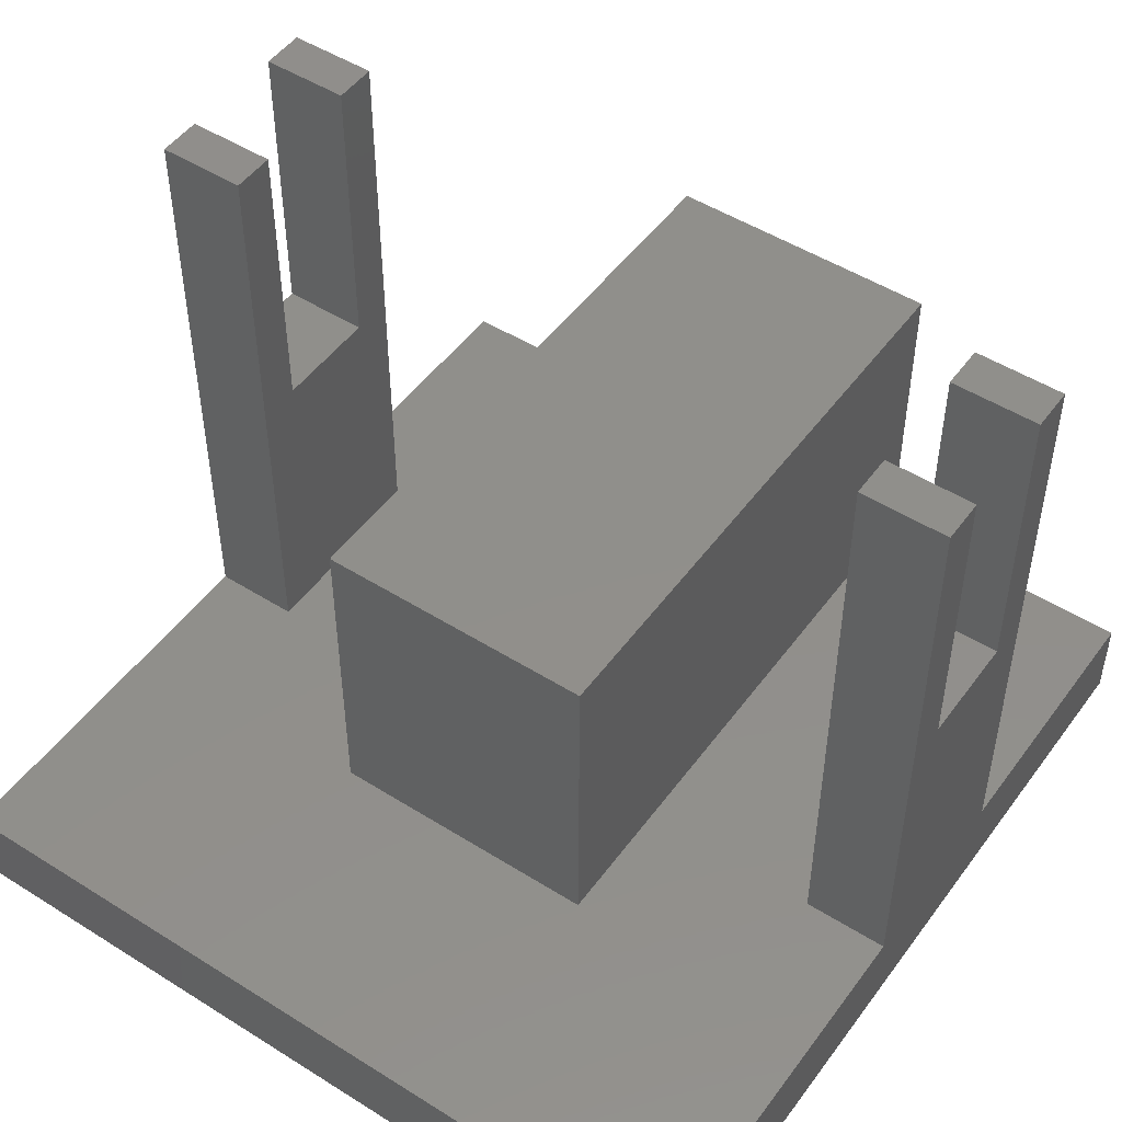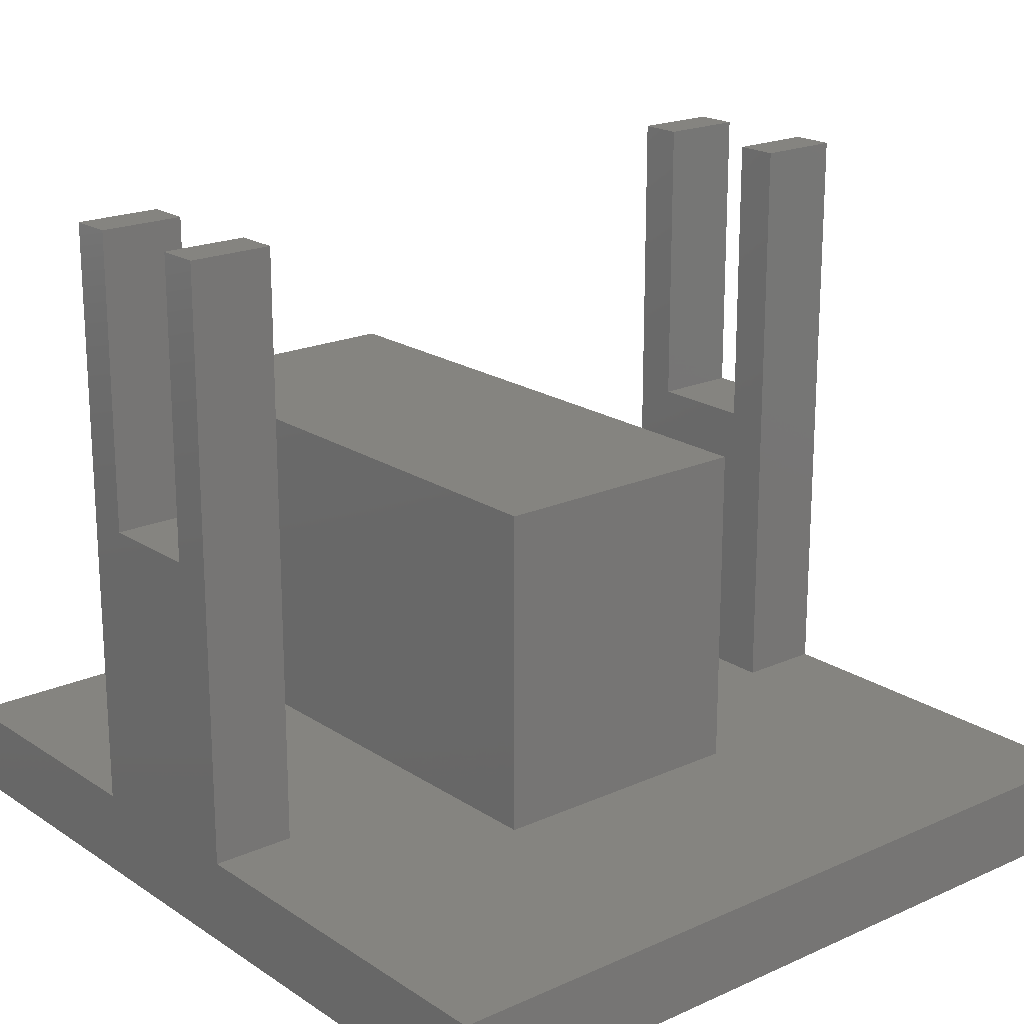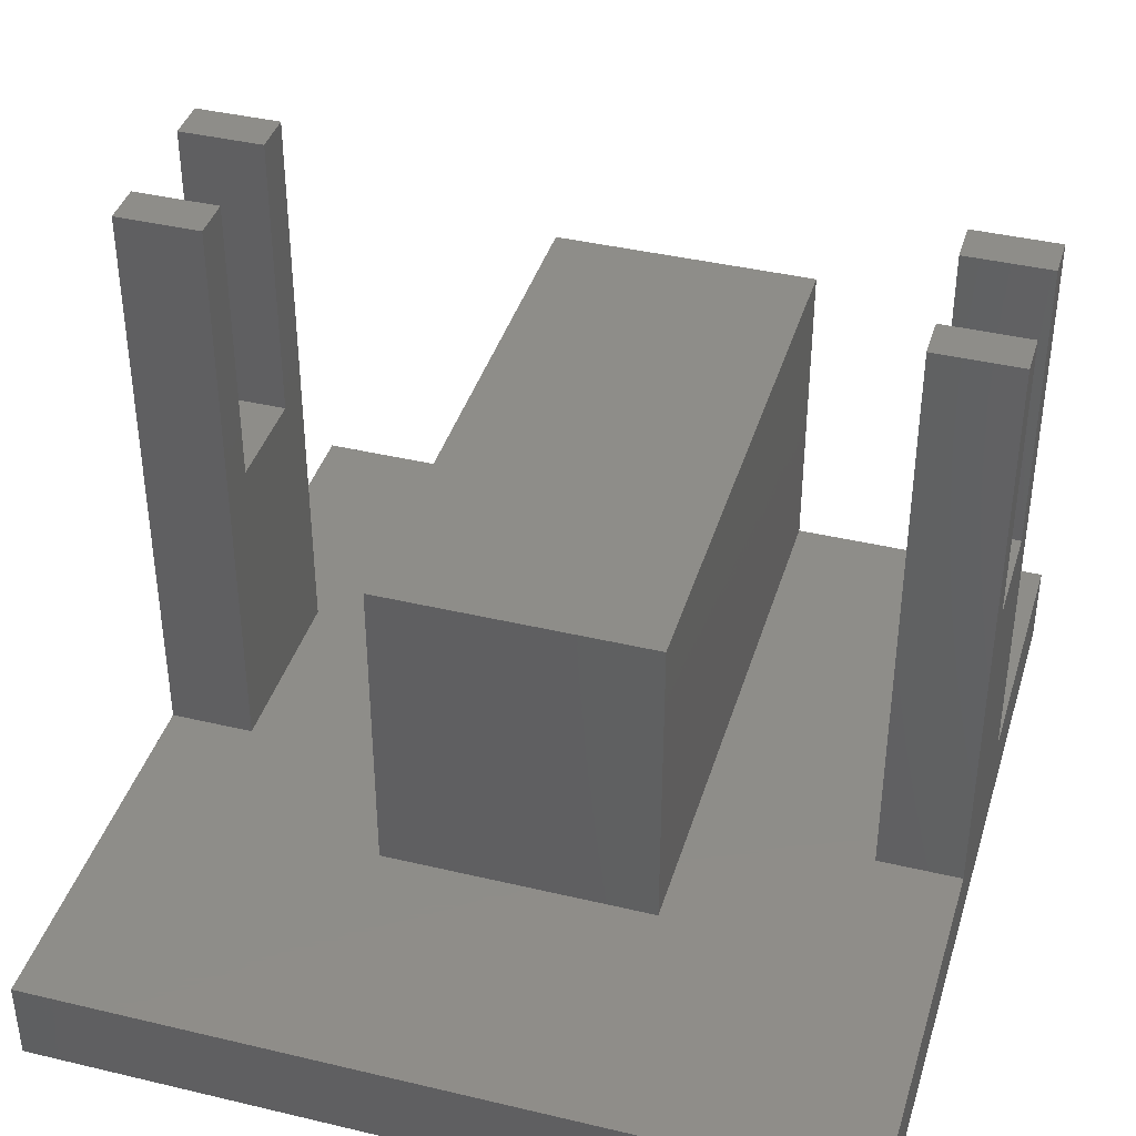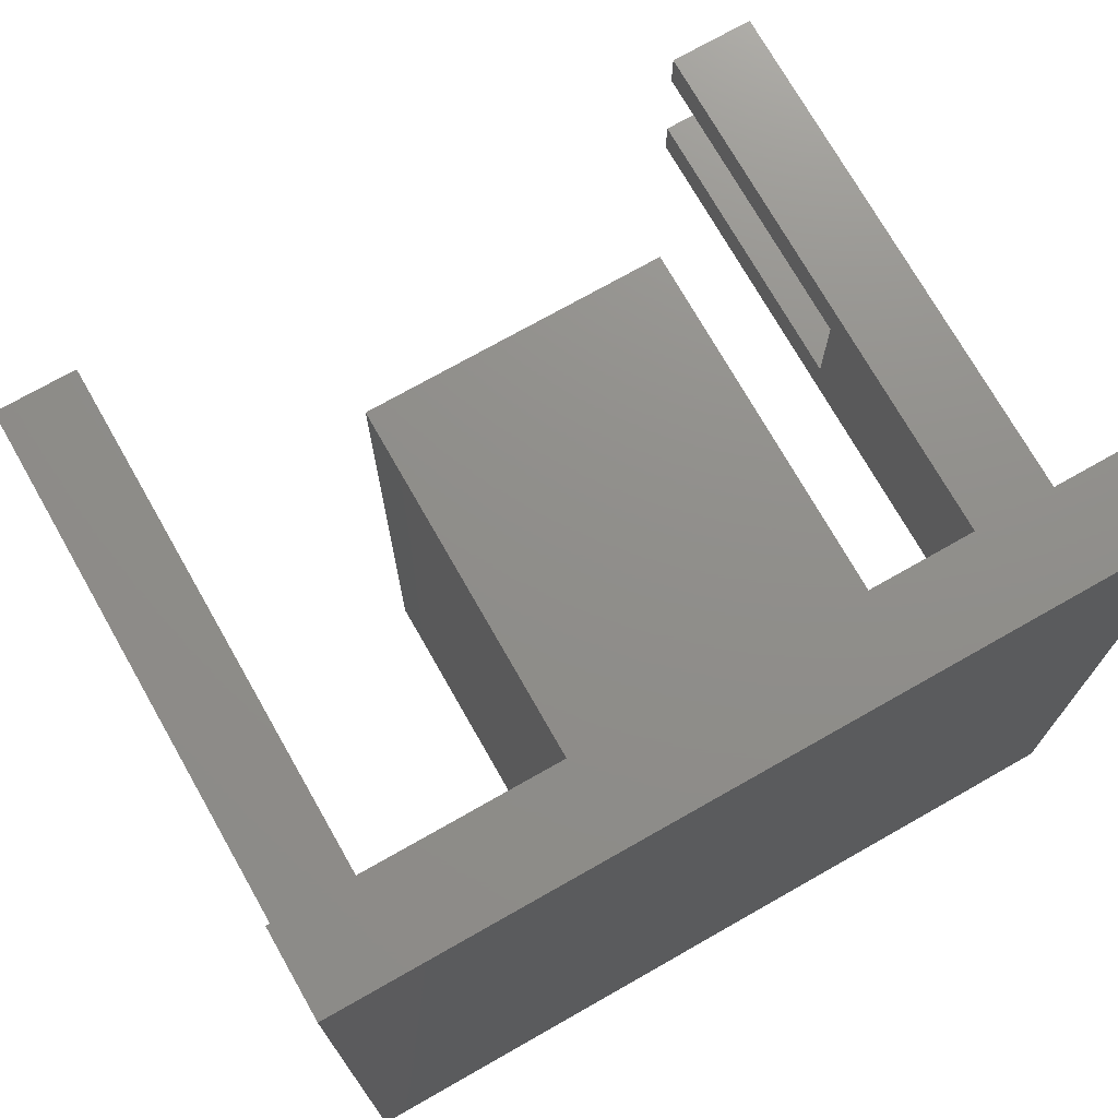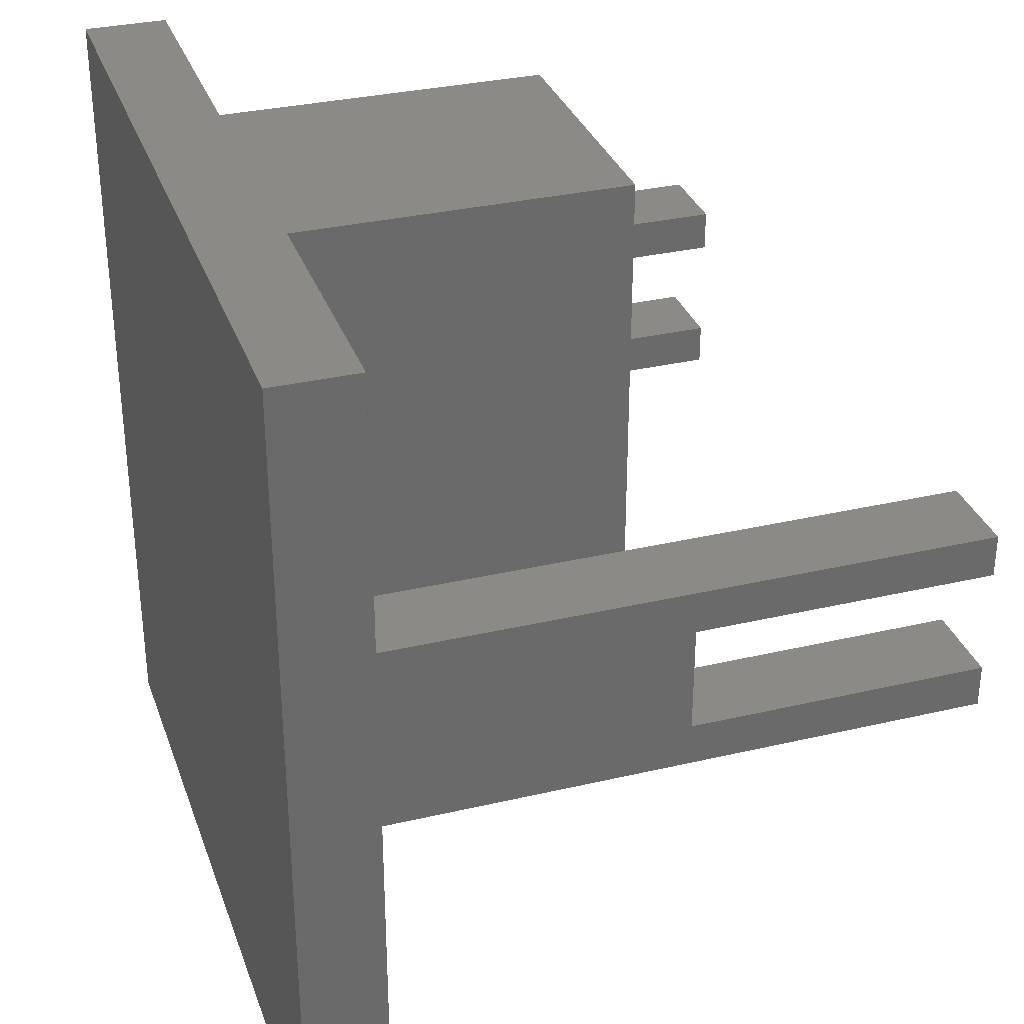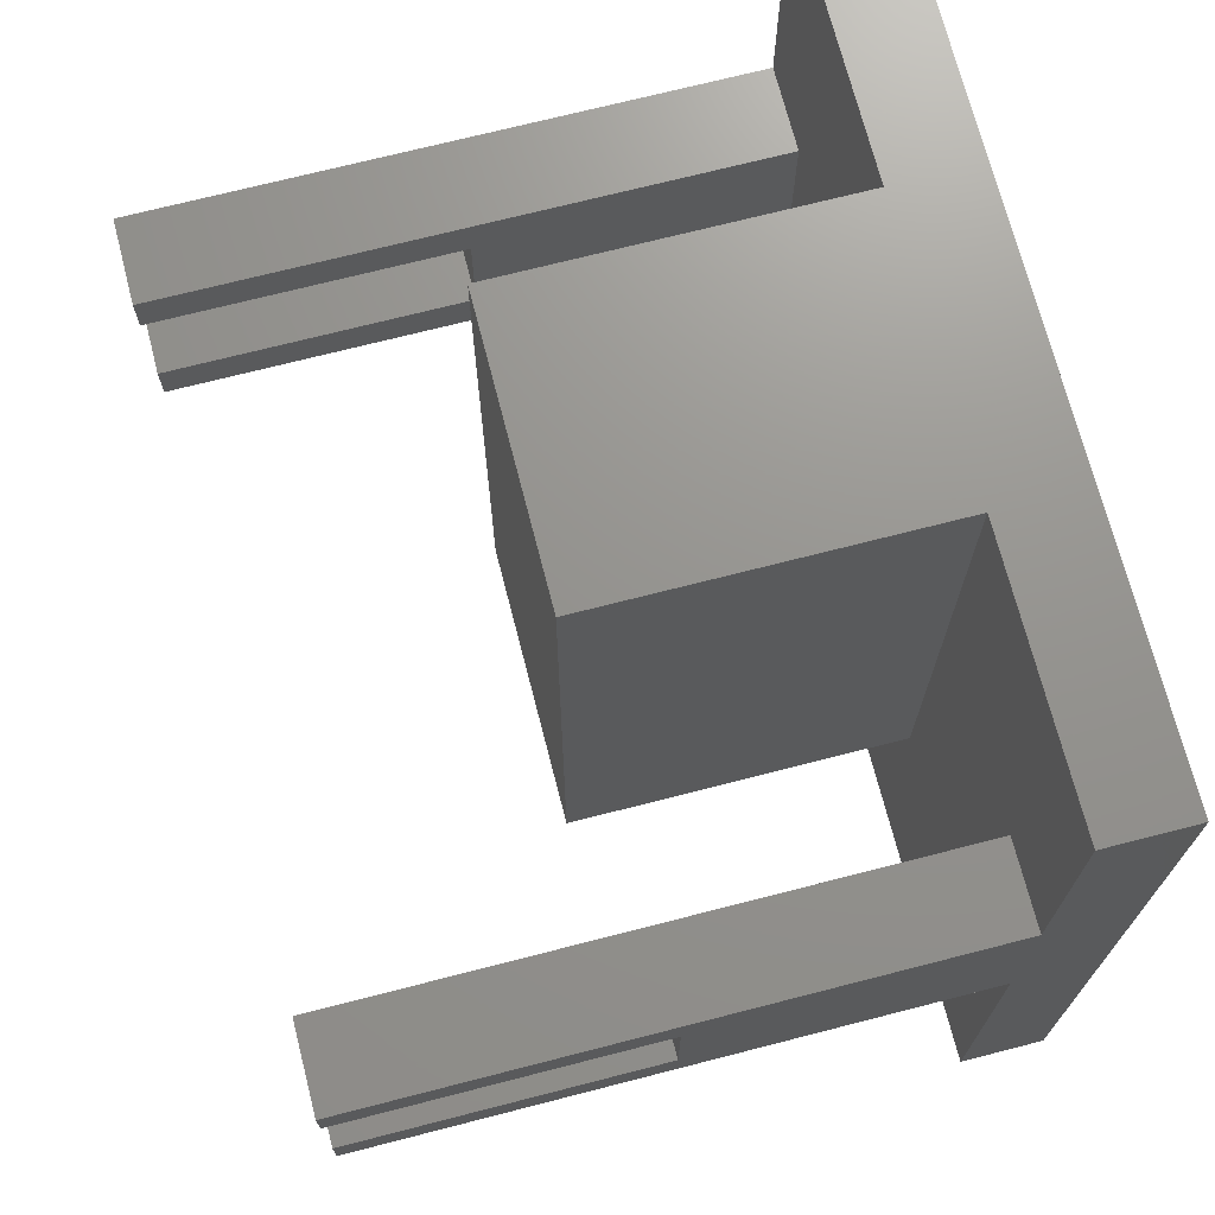
<metadata>
{"format":"stl","ext":"stl","renderer":"f3d","projection":"perspective","resolution":1024,"background":"white","views":[{"elev":49.6,"azim":34.8,"up":"+Z"},{"elev":19.8,"azim":-39.7,"up":"+Z"},{"elev":39.9,"azim":16.4,"up":"+Z"},{"elev":73.3,"azim":150.4,"up":"+Y"},{"elev":32.3,"azim":-108.1,"up":"+Y"},{"elev":71.2,"azim":75.6,"up":"+Y"}]}
</metadata>
<code>
# stl→obj: 48 verts, 92 faces
v -19 20 -2
v -19 7 2
v -19 20 2
v -19 5 16
v -19 7 30
v -19 0 16
v -19 -2 30
v -19 -2 2
v -19 -20 -2
v -19 -20 2
v -19 5 30
v -19 0 30
v -15 0 16
v -15 5 16
v -15 0 30
v -15 -2 30
v -15 7 30
v -15 5 30
v -15 7 2
v -15 -2 2
v -6.5 20 2
v -6.5 -8 2
v 19 20 2
v 15 7 2
v 19 7 2
v 6.5 -8 2
v 6.5 20 2
v 15 -2 2
v 19 -20 2
v 19 -2 2
v 15 5 16
v 15 7 30
v 15 0 16
v 15 -2 30
v 15 0 30
v 15 5 30
v 19 0 16
v 19 5 16
v 19 0 30
v 19 -2 30
v 19 7 30
v 19 5 30
v 19 20 -2
v 19 -20 -2
v -6.5 20 17.5
v 6.5 20 17.5
v -6.5 -8 17.5
v 6.5 -8 17.5
f 1 2 3
f 2 4 5
f 2 6 4
f 7 6 8
f 2 8 6
f 1 8 2
f 9 8 1
f 8 9 10
f 5 4 11
f 6 7 12
f 4 13 14
f 13 4 6
f 15 16 13
f 14 17 18
f 17 14 19
f 13 19 14
f 13 20 19
f 20 13 16
f 19 5 17
f 5 19 2
f 21 19 22
f 3 19 21
f 19 3 2
f 23 24 25
f 26 24 27
f 27 24 23
f 28 29 30
f 24 26 28
f 28 26 29
f 22 29 26
f 20 22 19
f 10 20 8
f 22 10 29
f 20 10 22
f 8 16 7
f 16 8 20
f 5 18 17
f 18 5 11
f 4 18 11
f 18 4 14
f 12 16 15
f 16 12 7
f 13 12 15
f 12 13 6
f 24 31 32
f 24 33 31
f 28 33 24
f 34 33 28
f 33 34 35
f 32 31 36
f 31 37 38
f 37 31 33
f 39 40 37
f 38 41 42
f 25 43 23
f 41 38 25
f 37 25 38
f 30 37 40
f 30 25 37
f 30 43 25
f 44 30 29
f 30 44 43
f 25 32 41
f 32 25 24
f 28 40 34
f 40 28 30
f 32 42 41
f 42 32 36
f 31 42 36
f 42 31 38
f 35 40 39
f 40 35 34
f 37 35 39
f 35 37 33
f 43 27 23
f 27 43 21
f 1 21 43
f 21 1 3
f 27 45 46
f 45 27 21
f 9 43 44
f 43 9 1
f 9 29 10
f 29 9 44
f 22 45 21
f 45 22 47
f 45 48 46
f 48 45 47
f 48 27 46
f 27 48 26
f 22 48 47
f 48 22 26

</code>
